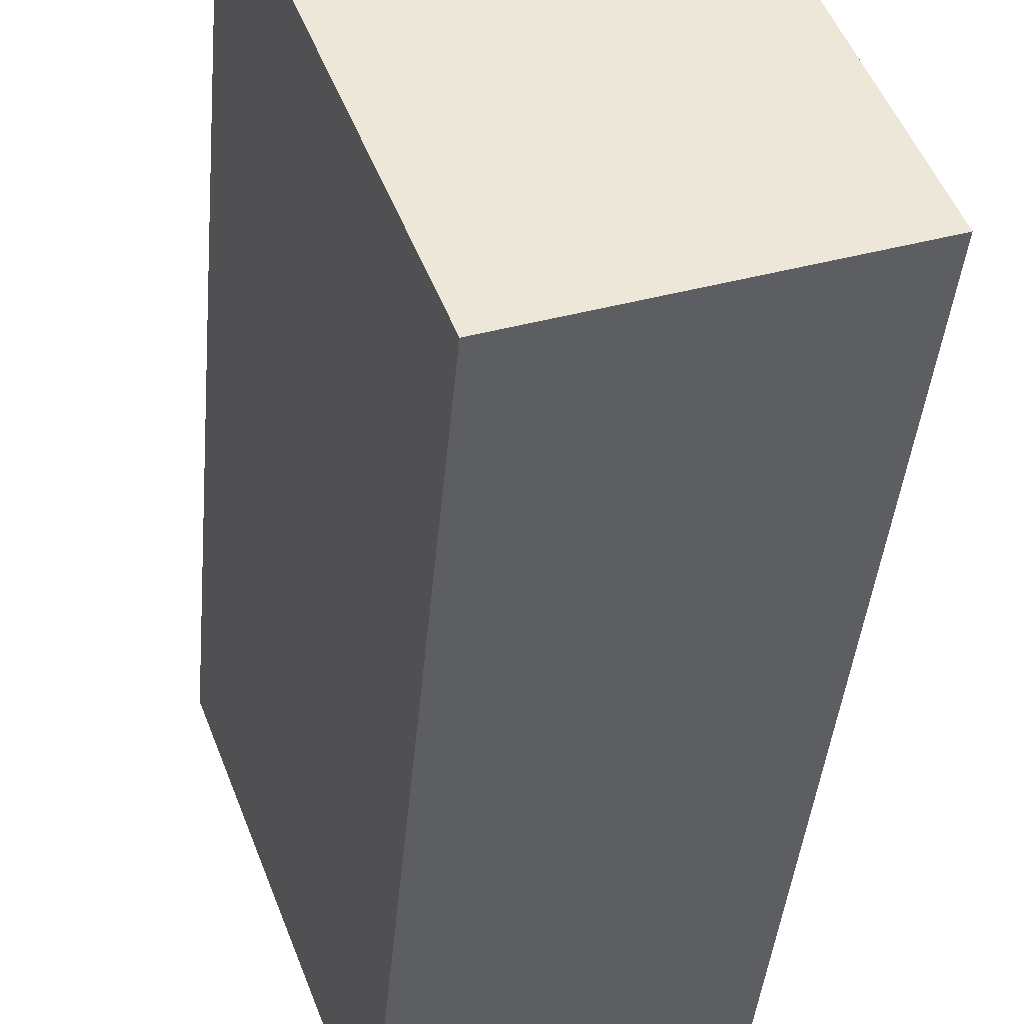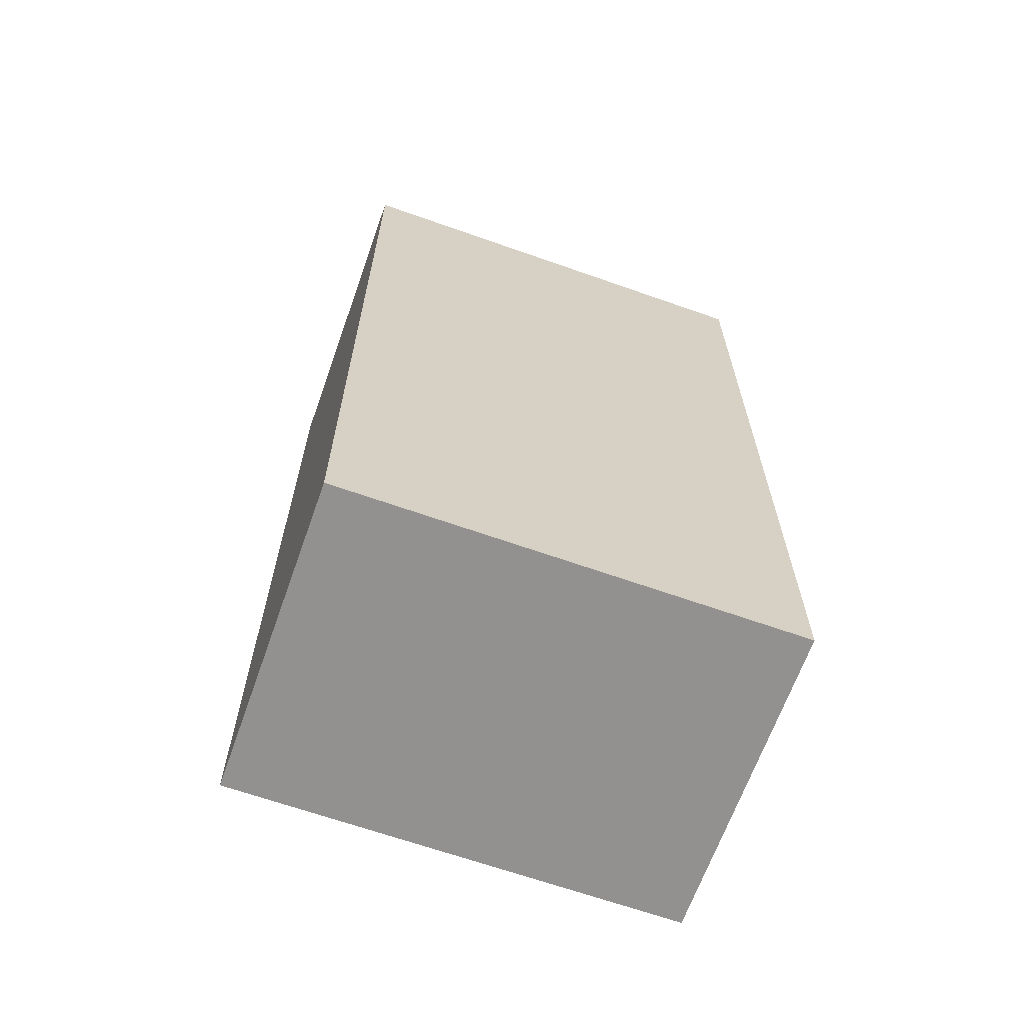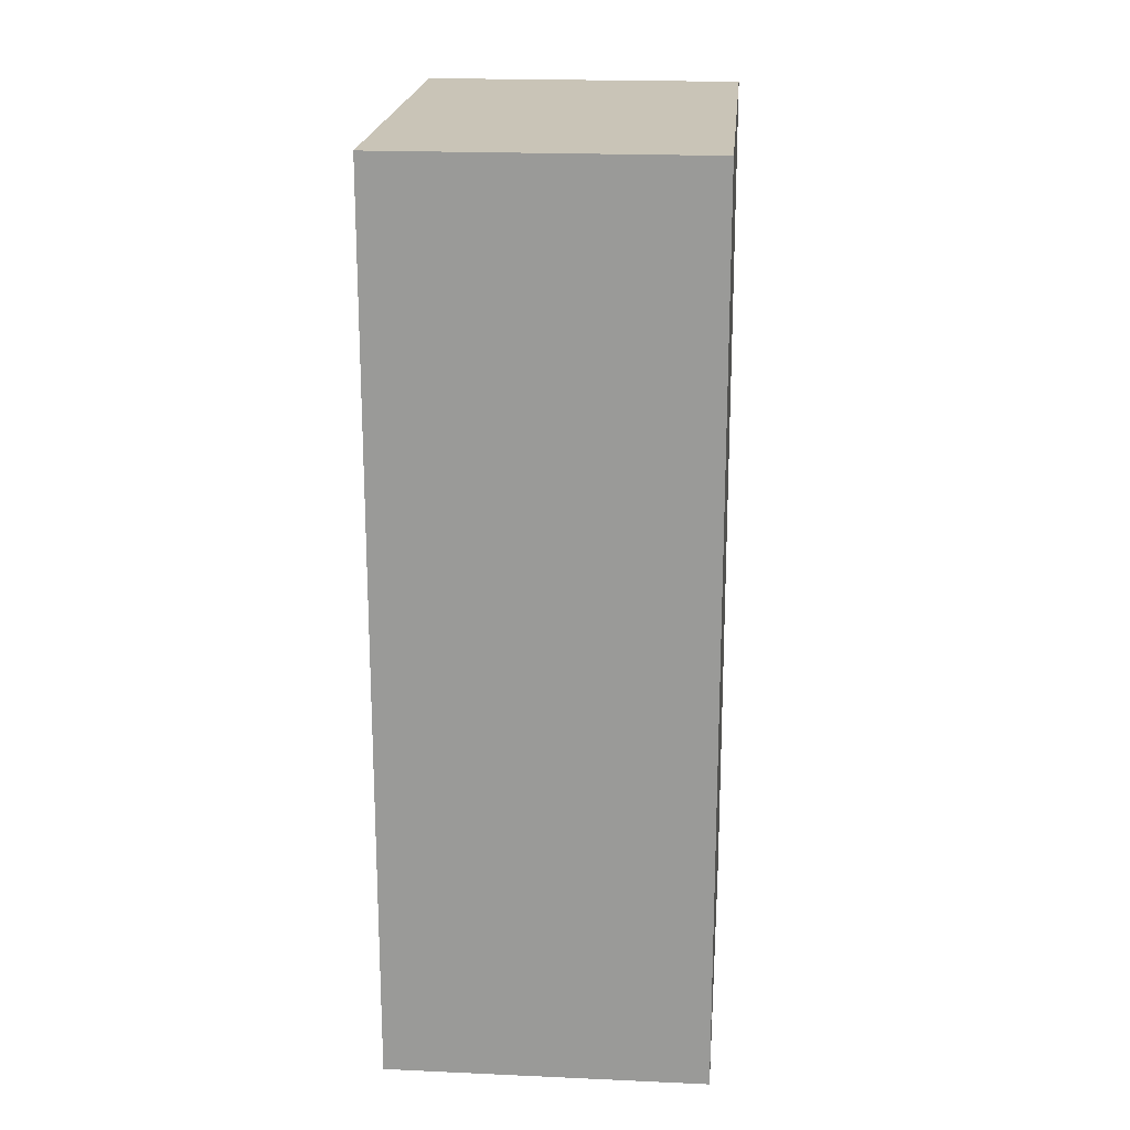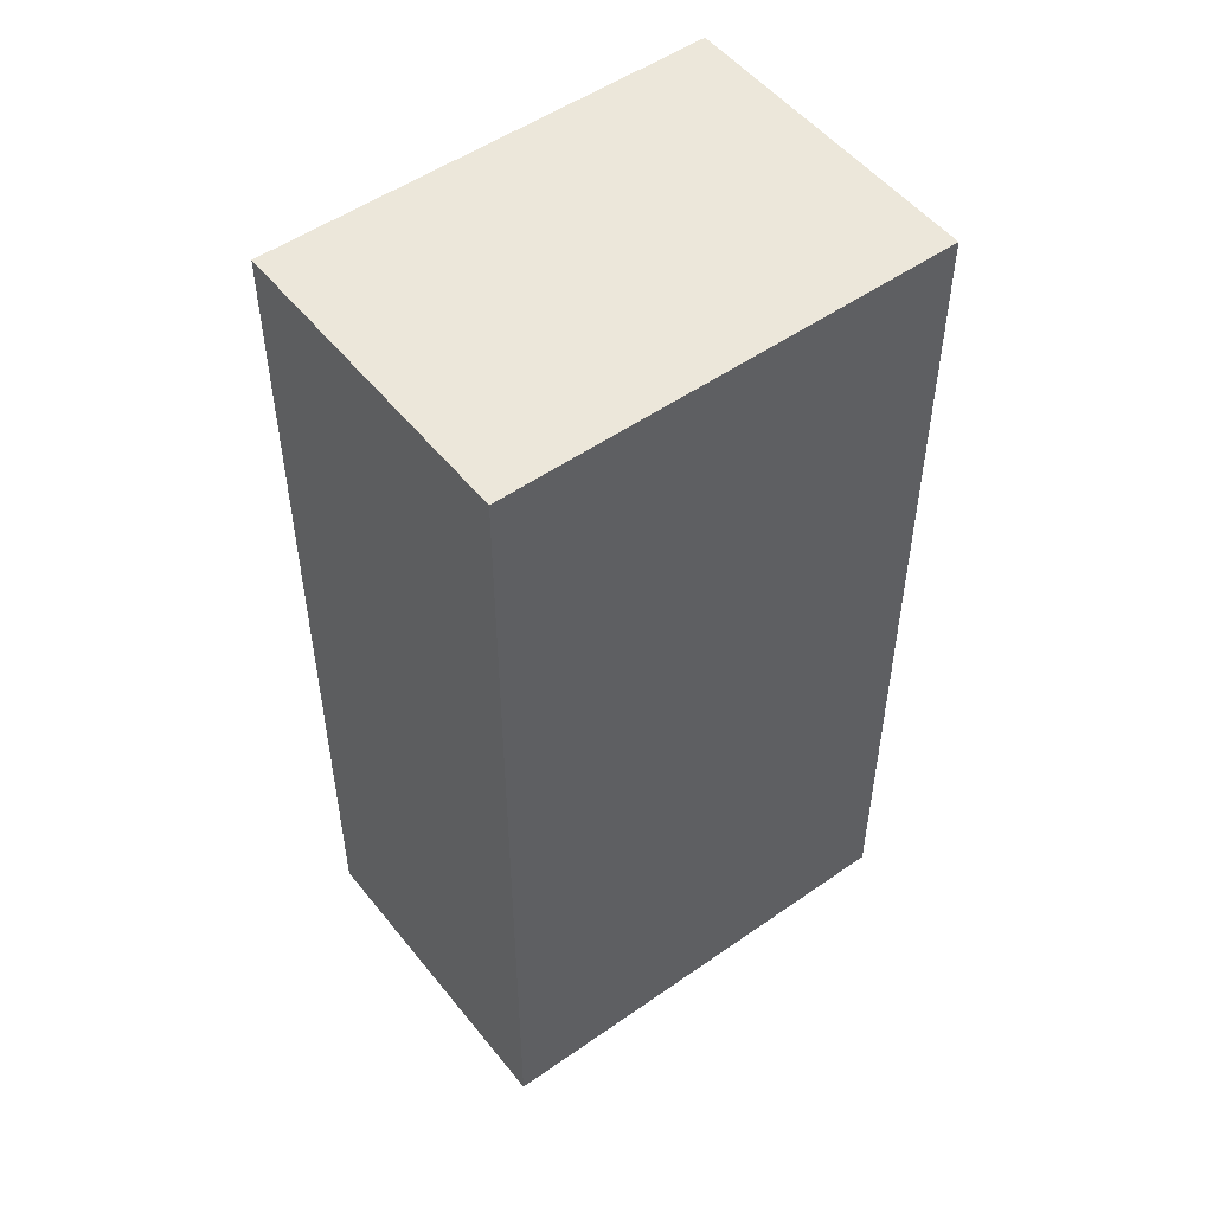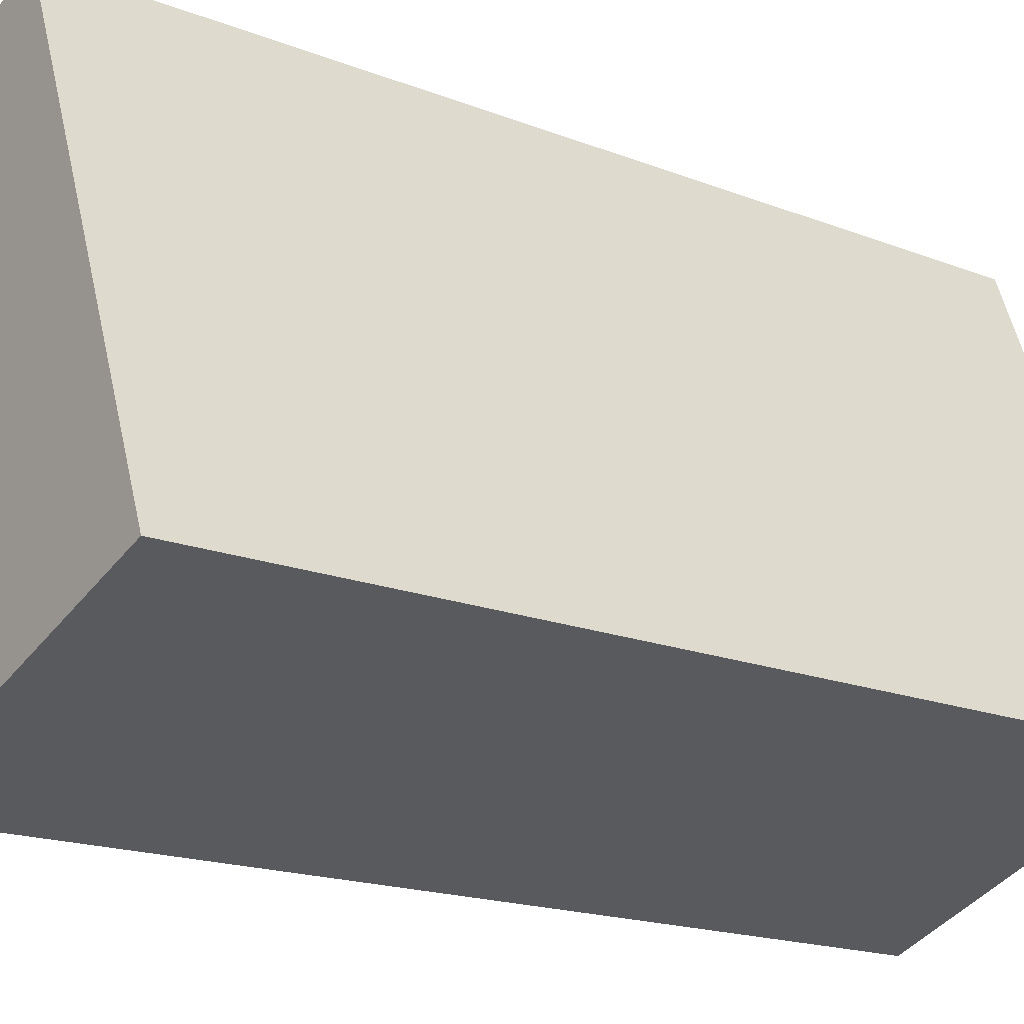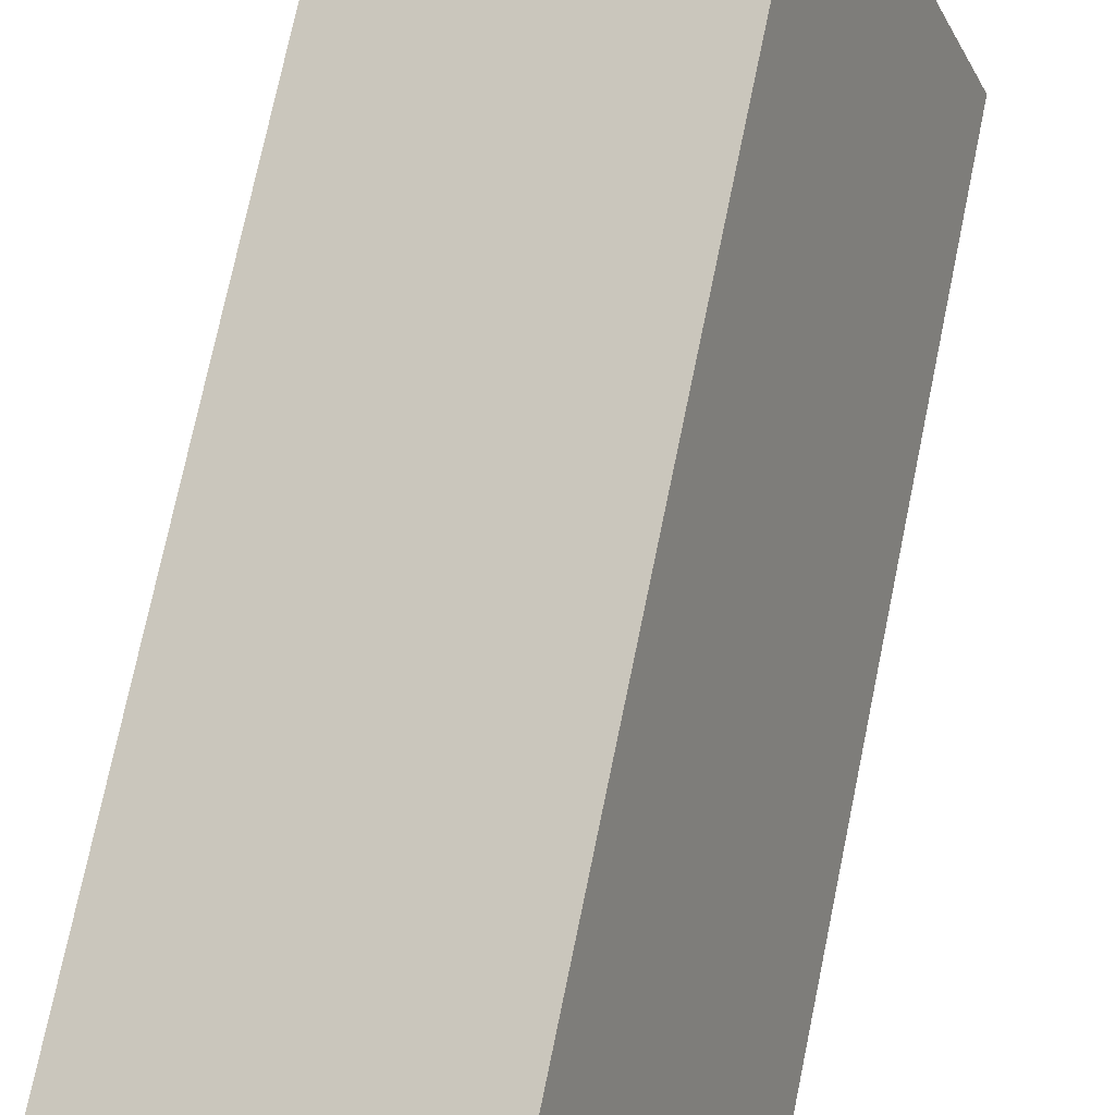
<metadata>
{"format":"obj","ext":"obj","renderer":"f3d","projection":"perspective","resolution":1024,"background":"white","views":[{"elev":-41.2,"azim":-5.1,"up":"+Z"},{"elev":-66.1,"azim":-130.2,"up":"+Y"},{"elev":20.0,"azim":164.1,"up":"+Y"},{"elev":51.5,"azim":32.1,"up":"+Y"},{"elev":-17.2,"azim":51.6,"up":"+Z"},{"elev":75.7,"azim":11.8,"up":"+Z"}]}
</metadata>
<code>
v  4.523 25.29 -11.98
v  8.427 25.29 3.16
v  12.94 25.29 -8.805
v  0 25.29 1.548e-15
v  0.255 25.29 0.096
v  8.427 -1.935e-16 3.16
v  12.94 5.392e-16 -8.805
v  4.523 7.337e-16 -11.98
v  0 0 0
v  0.255 -5.878e-18 0.096
g defaultobject
f 1 2 3
f 2 1 4
f 2 4 5
f 6 3 2
f 3 6 7
f 7 1 3
f 1 7 8
f 8 4 1
f 4 8 9
f 5 6 2
f 6 5 4
f 6 4 10
f 10 4 9
f 6 8 7
f 8 6 10
f 8 10 9

</code>
